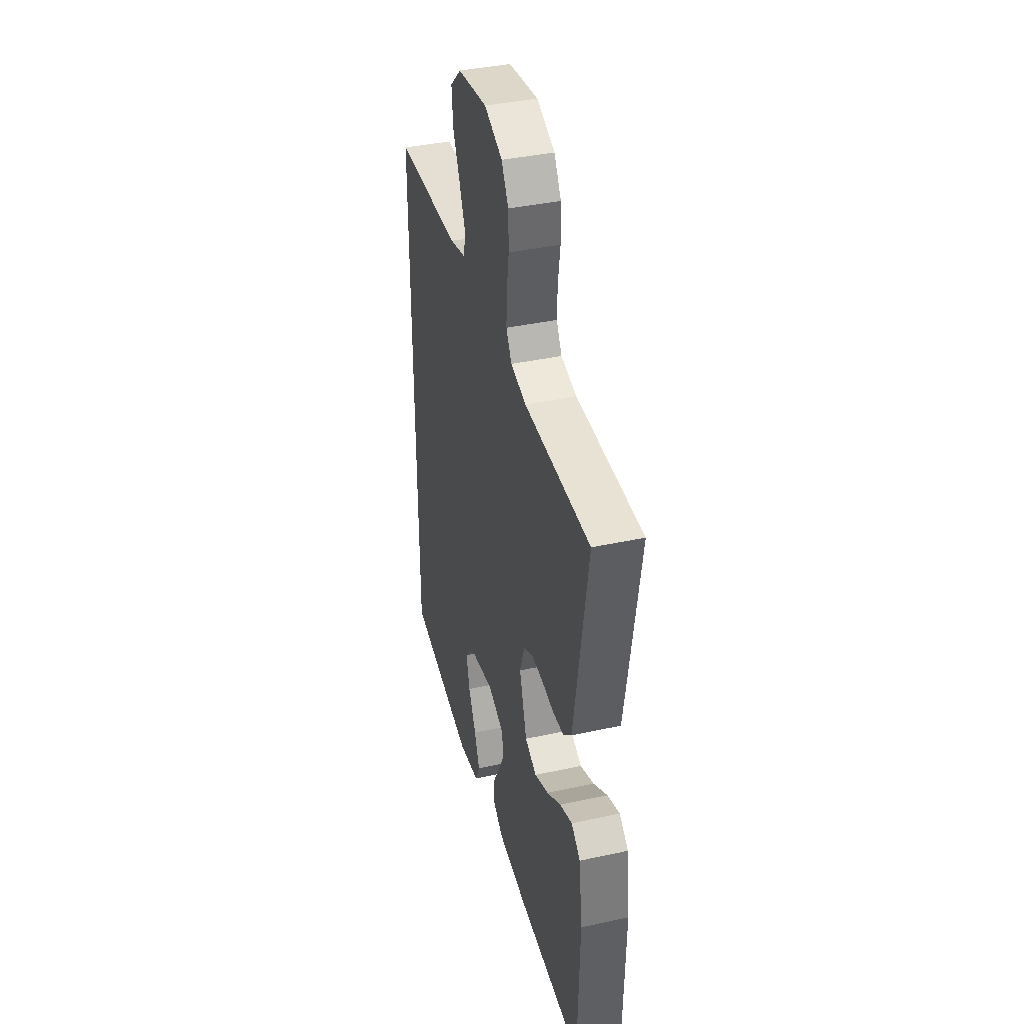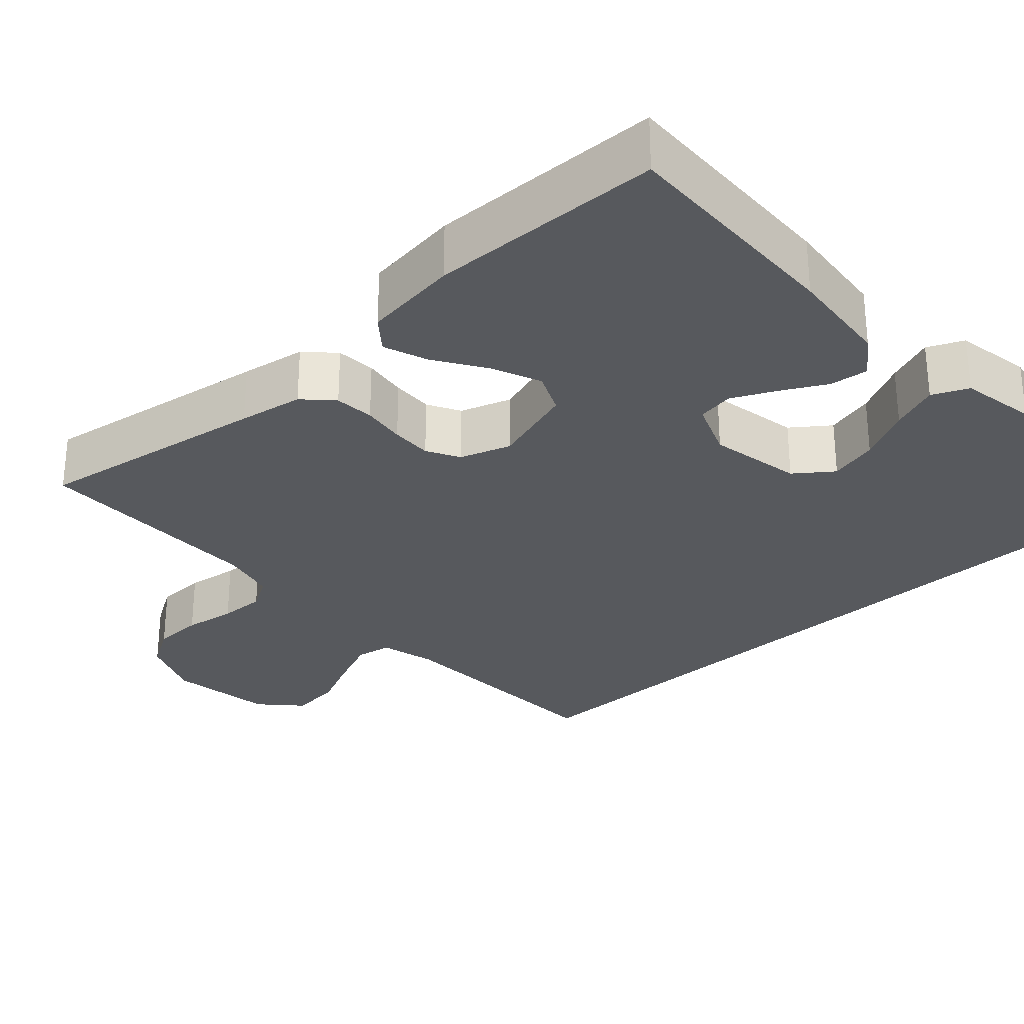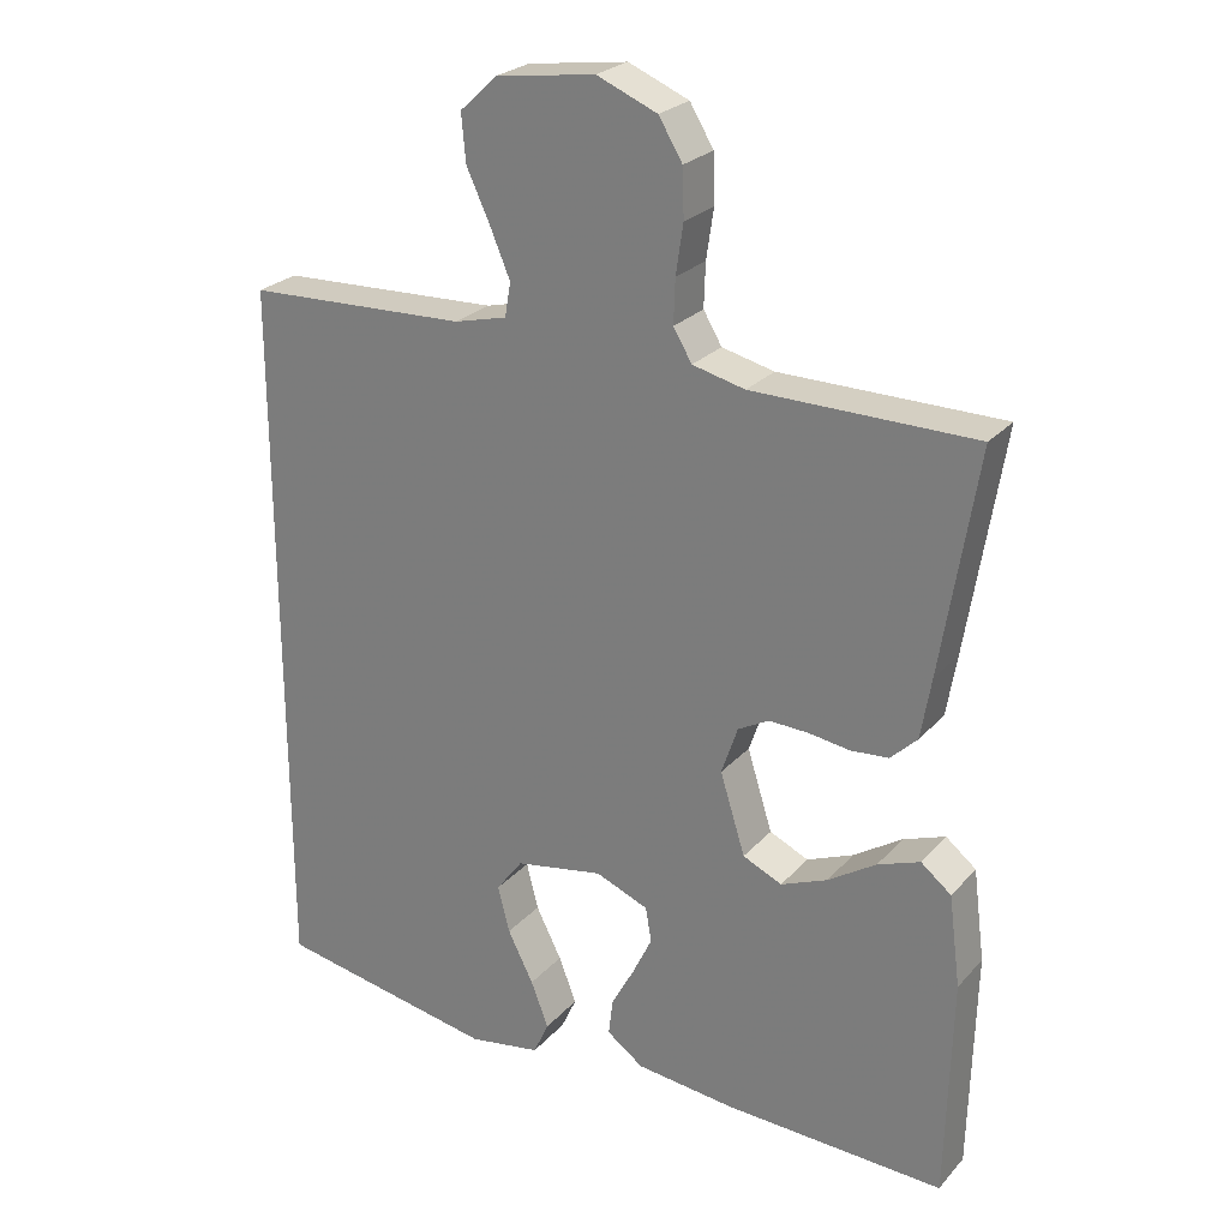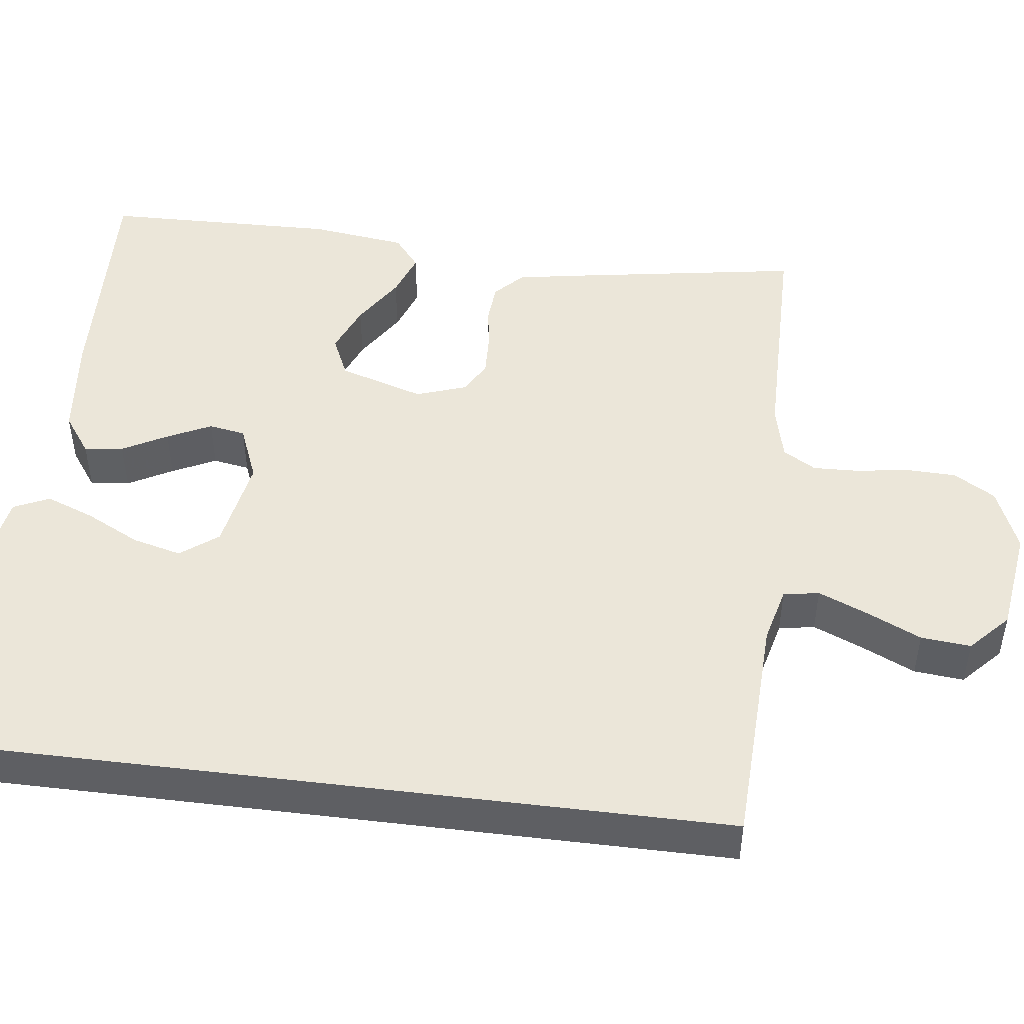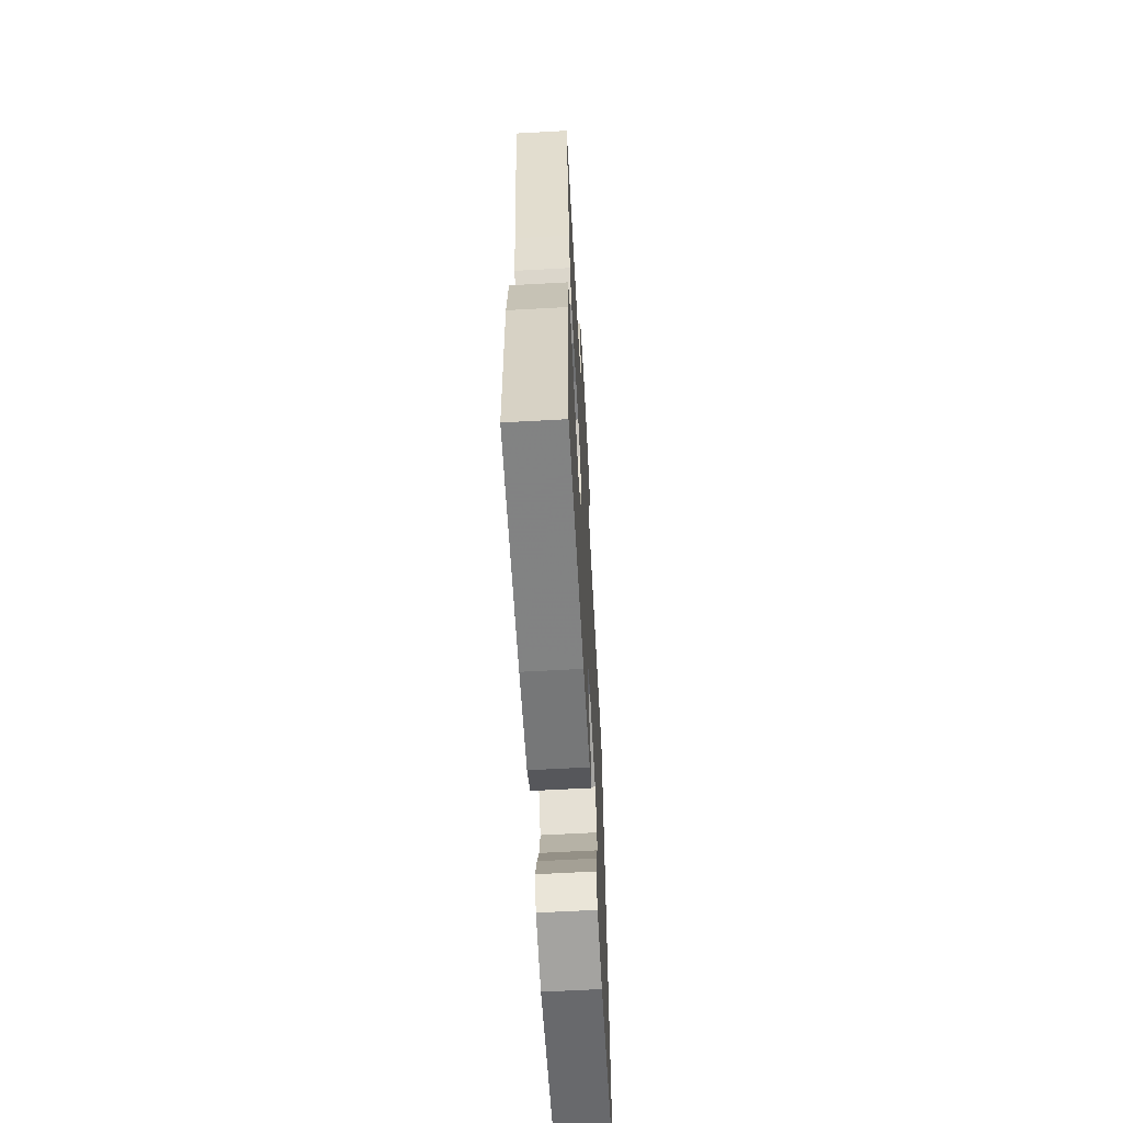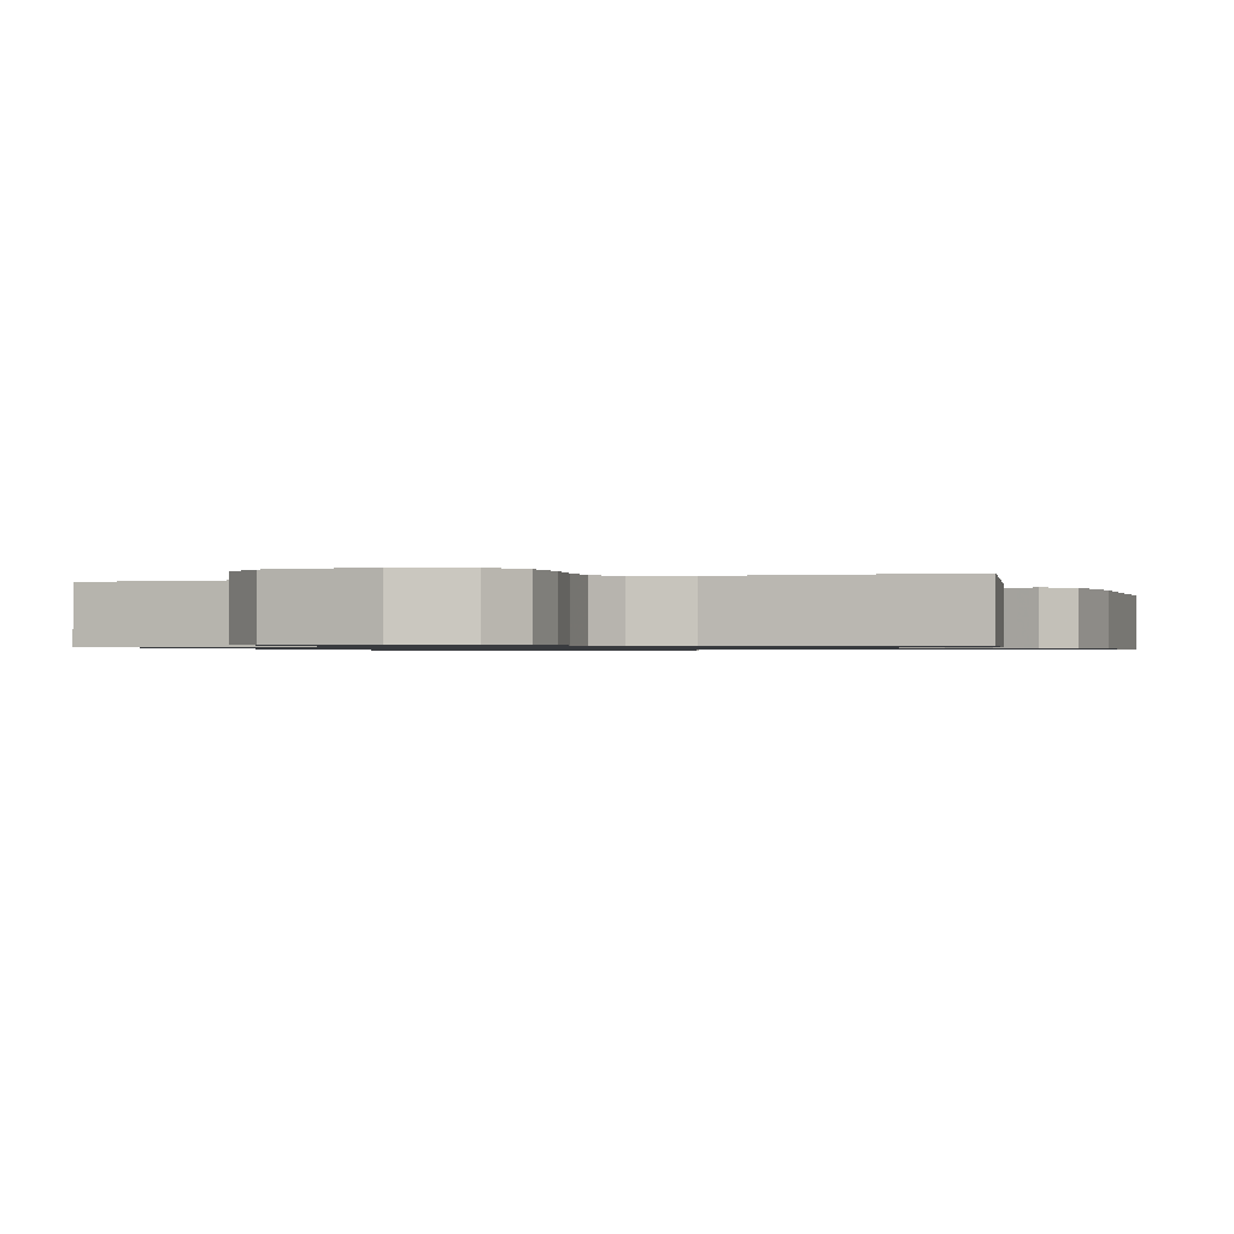
<metadata>
{"format":"obj","ext":"obj","renderer":"f3d","projection":"perspective","resolution":1024,"background":"white","views":[{"elev":39.3,"azim":74.8,"up":"+Z"},{"elev":-29.3,"azim":132.5,"up":"+Y"},{"elev":25.3,"azim":31.4,"up":"+Z"},{"elev":47.9,"azim":-82.9,"up":"+Y"},{"elev":-63.0,"azim":93.2,"up":"+Z"},{"elev":-0.9,"azim":17.9,"up":"+Y"}]}
</metadata>
<code>
v 0.5 0.07 -0.5
v 0.2 0.07 -0.489
v 0.066 0.07 -0.475
v 0.016 0.07 -0.439
v 0.022 0.07 -0.389
v 0.053 0.07 -0.332
v 0.08 0.07 -0.276
v 0.072 0.07 -0.229
v 0 0.07 -0.2
v -0.12 0.07 -0.222
v -0.156 0.07 -0.27
v -0.14 0.07 -0.333
v -0.105 0.07 -0.402
v -0.081 0.07 -0.464
v -0.102 0.07 -0.51
v -0.2 0.07 -0.527
v -0.5 0.07 -0.473
v -0.5 0.07 0.5
v -0.2 0.07 0.512
v -0.128 0.07 0.53
v -0.12 0.07 0.576
v -0.147 0.07 0.64
v -0.179 0.07 0.709
v -0.185 0.07 0.773
v -0.135 0.07 0.82
v 0 0.07 0.839
v 0.082 0.07 0.805
v 0.114 0.07 0.752
v 0.116 0.07 0.687
v 0.106 0.07 0.62
v 0.104 0.07 0.561
v 0.129 0.07 0.519
v 0.2 0.07 0.502
v 0.5 0.07 0.5
v 0.452 0.07 0.2
v 0.438 0.07 0.117
v 0.402 0.07 0.082
v 0.351 0.07 0.078
v 0.295 0.07 0.086
v 0.242 0.07 0.088
v 0.2 0.07 0.065
v 0.178 0.07 0
v 0.212 0.07 -0.109
v 0.265 0.07 -0.133
v 0.328 0.07 -0.107
v 0.393 0.07 -0.065
v 0.45 0.07 -0.044
v 0.491 0.07 -0.077
v 0.507 0.07 -0.2
v 0.5 0 -0.5
v 0.2 0 -0.489
v 0.066 0 -0.475
v 0.016 0 -0.439
v 0.022 0 -0.389
v 0.053 0 -0.332
v 0.08 0 -0.276
v 0.072 0 -0.229
v 0 0 -0.2
v -0.12 0 -0.222
v -0.156 0 -0.27
v -0.14 0 -0.333
v -0.105 0 -0.402
v -0.081 0 -0.464
v -0.102 0 -0.51
v -0.2 0 -0.527
v -0.5 0 -0.473
v -0.5 0 0.5
v -0.2 0 0.512
v -0.128 0 0.53
v -0.12 0 0.576
v -0.147 0 0.64
v -0.179 0 0.709
v -0.185 0 0.773
v -0.135 0 0.82
v 0 0 0.839
v 0.082 0 0.805
v 0.114 0 0.752
v 0.116 0 0.687
v 0.106 0 0.62
v 0.104 0 0.561
v 0.129 0 0.519
v 0.2 0 0.502
v 0.5 0 0.5
v 0.452 0 0.2
v 0.438 0 0.117
v 0.402 0 0.082
v 0.351 0 0.078
v 0.295 0 0.086
v 0.242 0 0.088
v 0.2 0 0.065
v 0.178 0 0
v 0.212 0 -0.109
v 0.265 0 -0.133
v 0.328 0 -0.107
v 0.393 0 -0.065
v 0.45 0 -0.044
v 0.491 0 -0.077
v 0.507 0 -0.2
f 45 46 47 48
f 44 45 48 49
f 36 37 38 39
f 36 39 40
f 33 34 35 36
f 32 33 36 40
f 31 32 40 41
f 27 28 29 30
f 27 30 31
f 26 27 31
f 22 23 24 25
f 21 22 25 26
f 20 21 26 31
f 16 17 18 19
f 12 13 14 15
f 11 12 15 16
f 3 4 5 6
f 3 6 7
f 2 3 7
f 44 49 1 2
f 43 44 2 7
f 42 43 7 8
f 41 42 8 9
f 31 41 9 10
f 20 31 10 11
f 11 16 19 20
f 97 96 95 94
f 98 97 94 93
f 88 87 86 85
f 89 88 85
f 85 84 83 82
f 89 85 82 81
f 90 89 81 80
f 79 78 77 76
f 80 79 76
f 80 76 75
f 74 73 72 71
f 75 74 71 70
f 80 75 70 69
f 68 67 66 65
f 64 63 62 61
f 65 64 61 60
f 55 54 53 52
f 56 55 52
f 56 52 51
f 51 50 98 93
f 56 51 93 92
f 57 56 92 91
f 58 57 91 90
f 59 58 90 80
f 60 59 80 69
f 69 68 65 60
f 1 50 51 2
f 2 51 52 3
f 3 52 53 4
f 4 53 54 5
f 5 54 55 6
f 6 55 56 7
f 7 56 57 8
f 8 57 58 9
f 9 58 59 10
f 10 59 60 11
f 11 60 61 12
f 12 61 62 13
f 13 62 63 14
f 14 63 64 15
f 15 64 65 16
f 16 65 66 17
f 17 66 67 18
f 18 67 68 19
f 19 68 69 20
f 20 69 70 21
f 21 70 71 22
f 22 71 72 23
f 23 72 73 24
f 24 73 74 25
f 25 74 75 26
f 26 75 76 27
f 27 76 77 28
f 28 77 78 29
f 29 78 79 30
f 30 79 80 31
f 31 80 81 32
f 32 81 82 33
f 33 82 83 34
f 34 83 84 35
f 35 84 85 36
f 36 85 86 37
f 37 86 87 38
f 38 87 88 39
f 39 88 89 40
f 40 89 90 41
f 41 90 91 42
f 42 91 92 43
f 43 92 93 44
f 44 93 94 45
f 45 94 95 46
f 46 95 96 47
f 47 96 97 48
f 48 97 98 49
f 49 98 50 1

</code>
